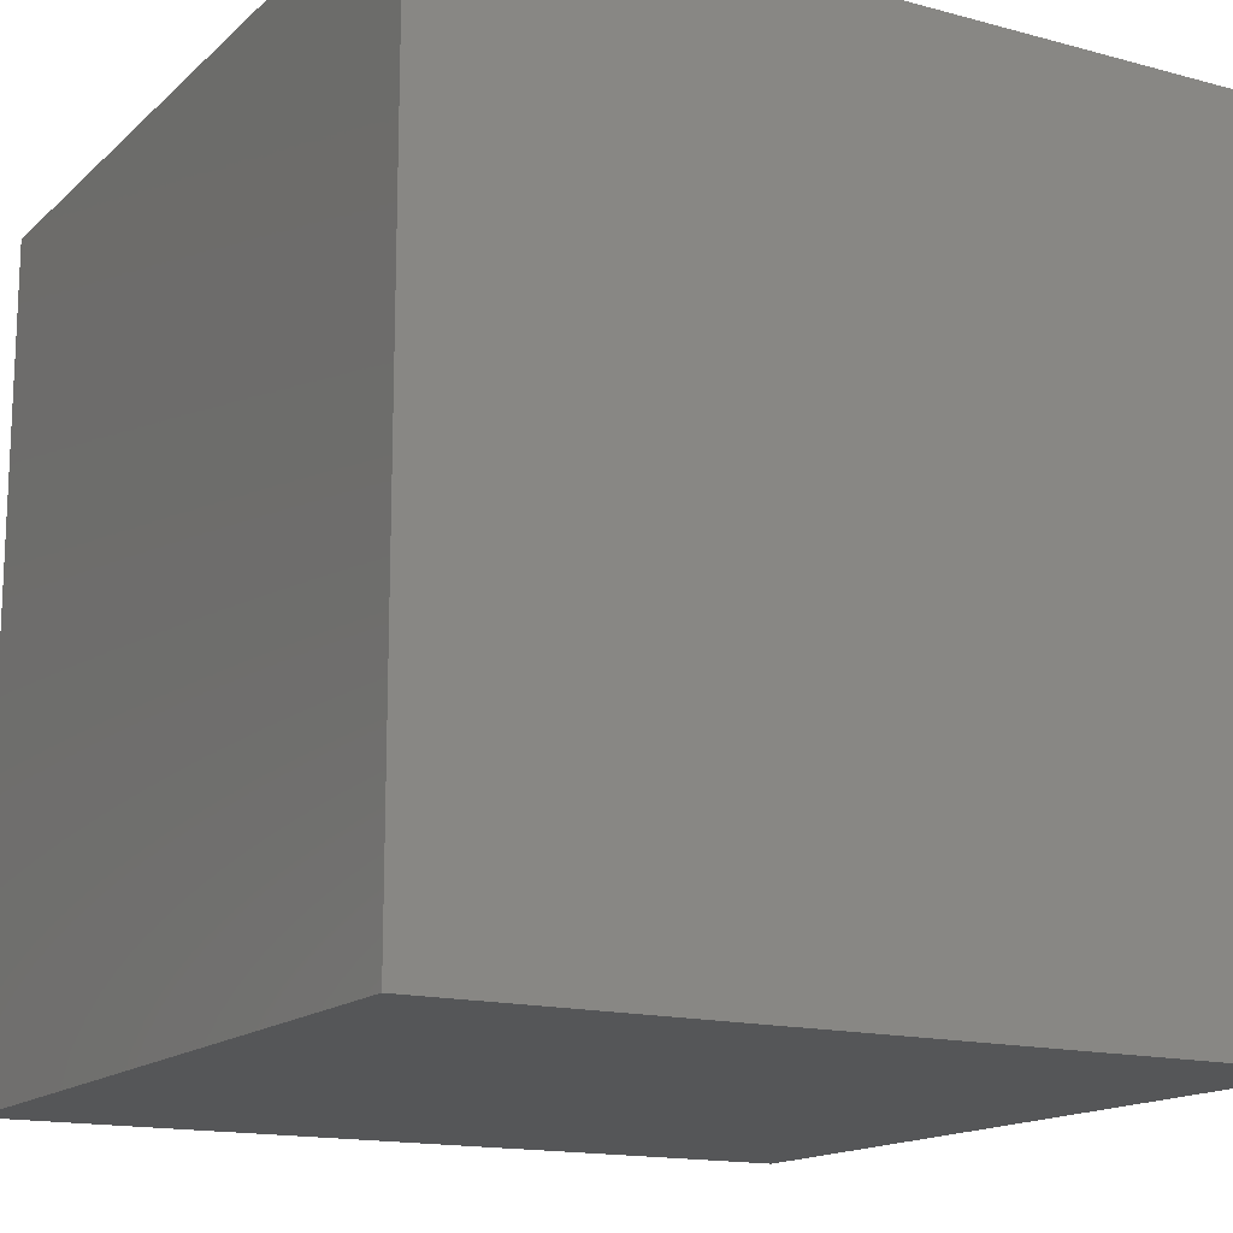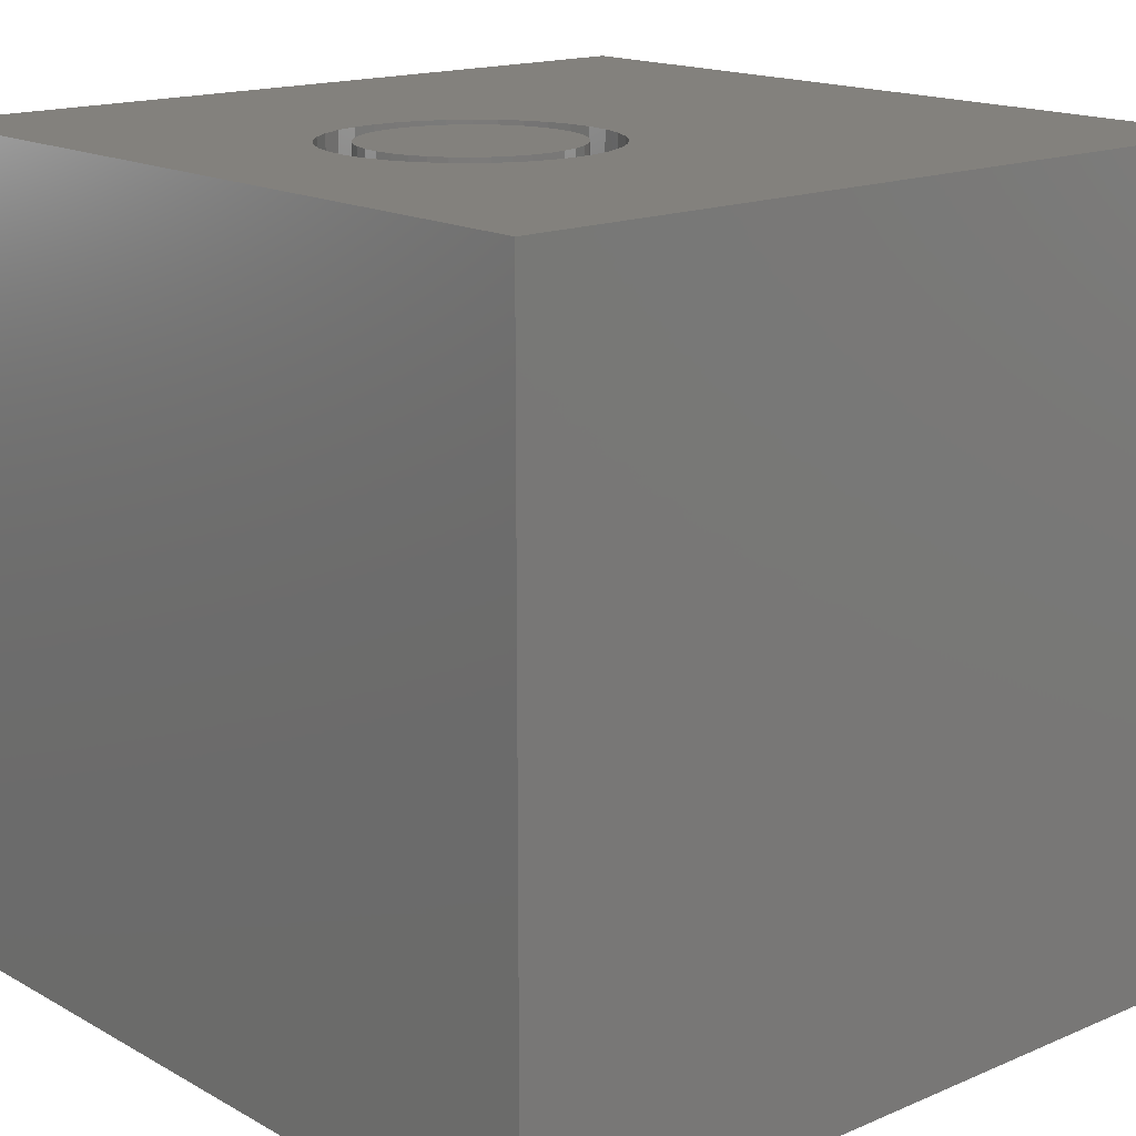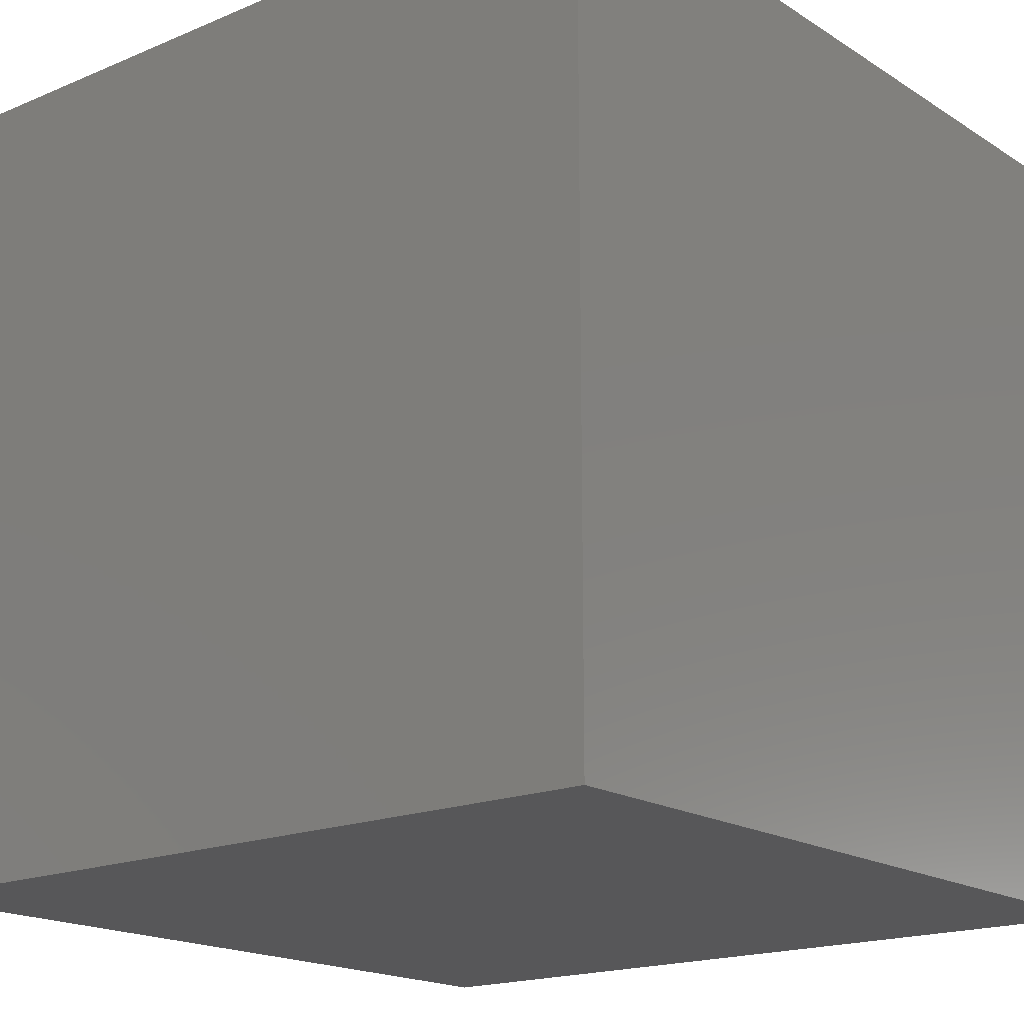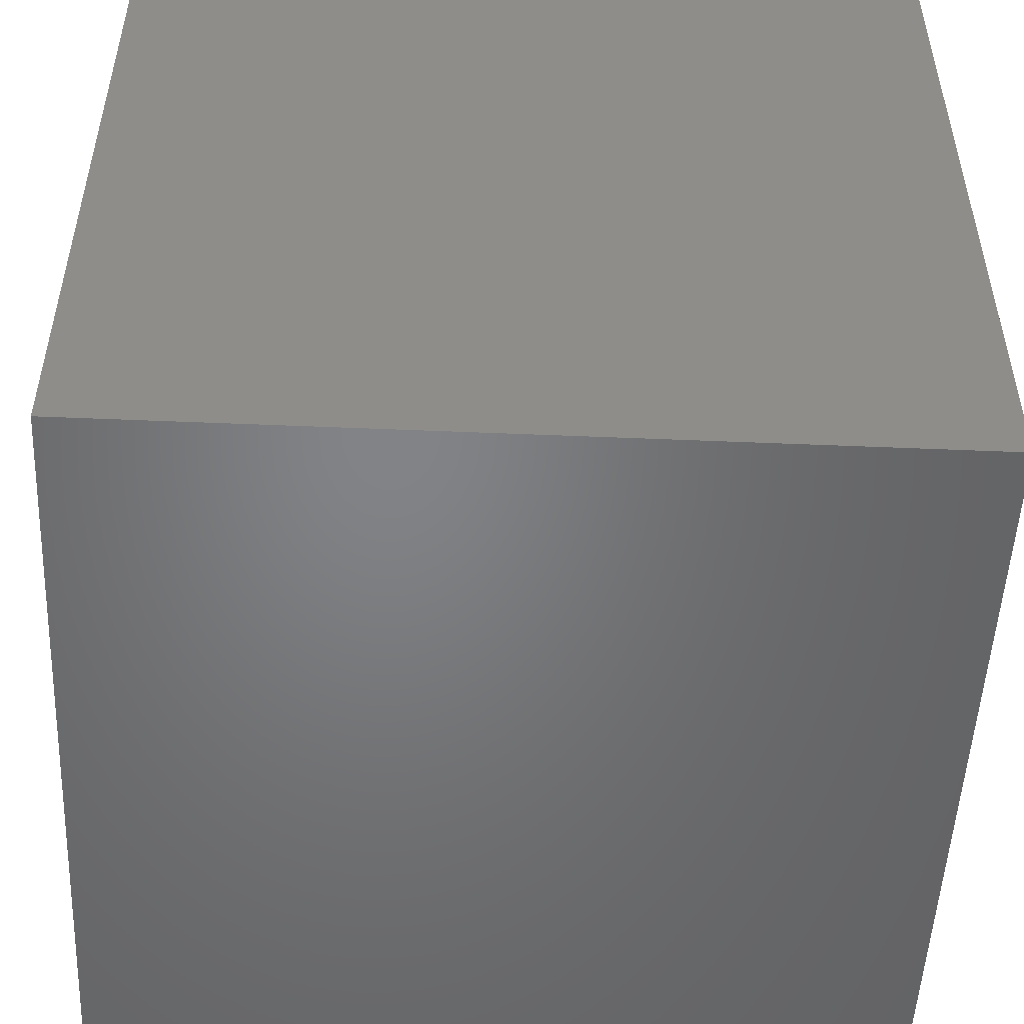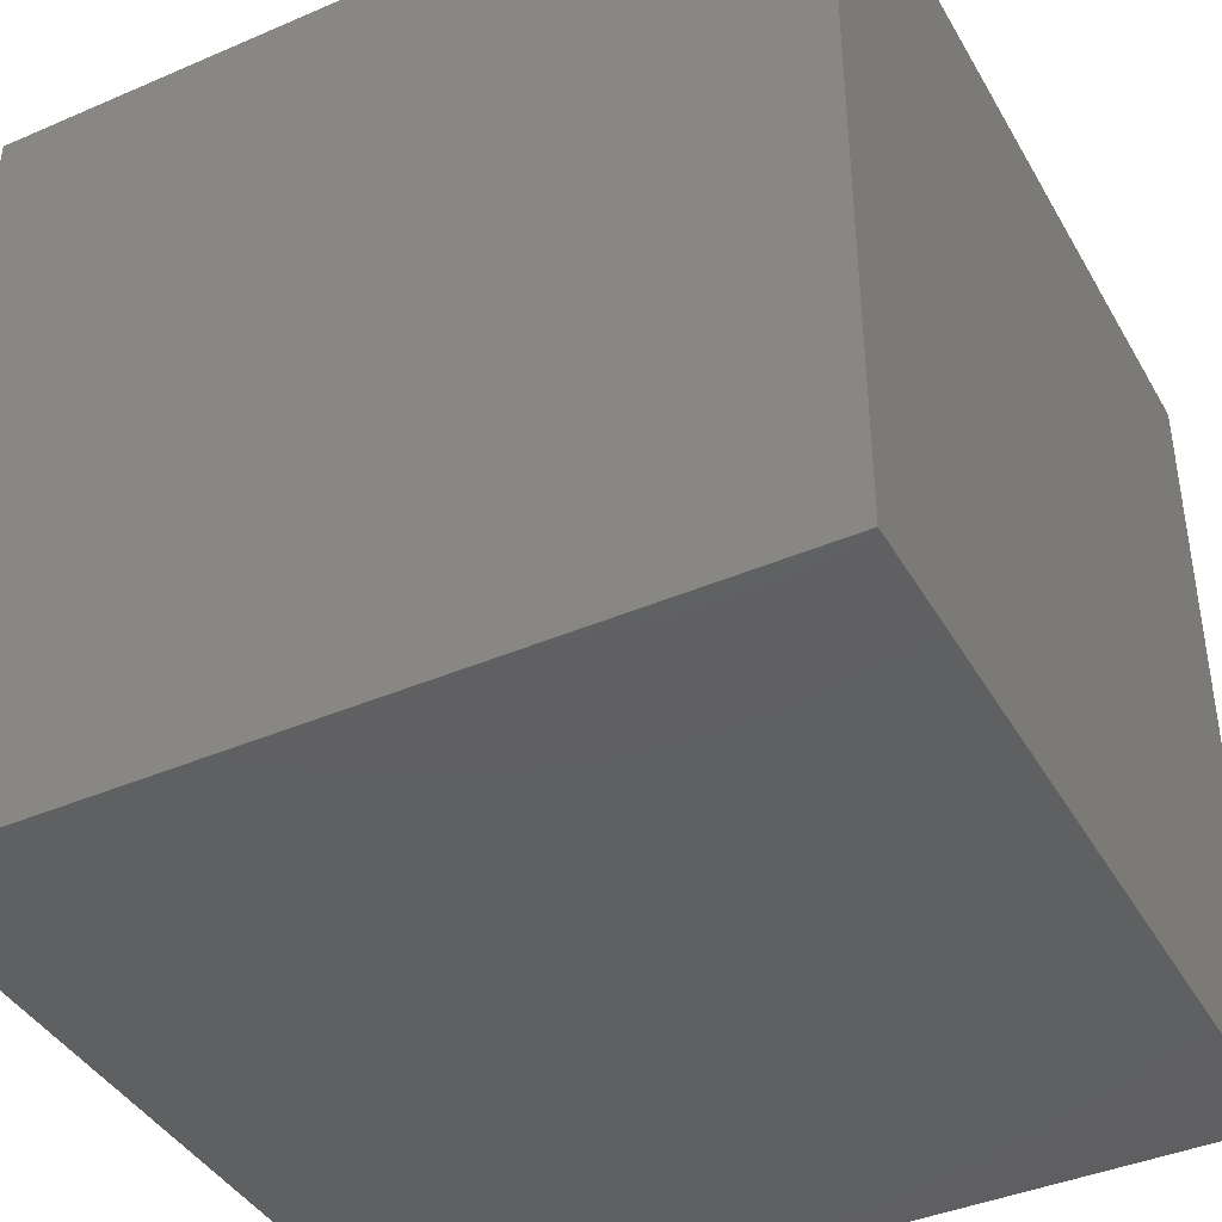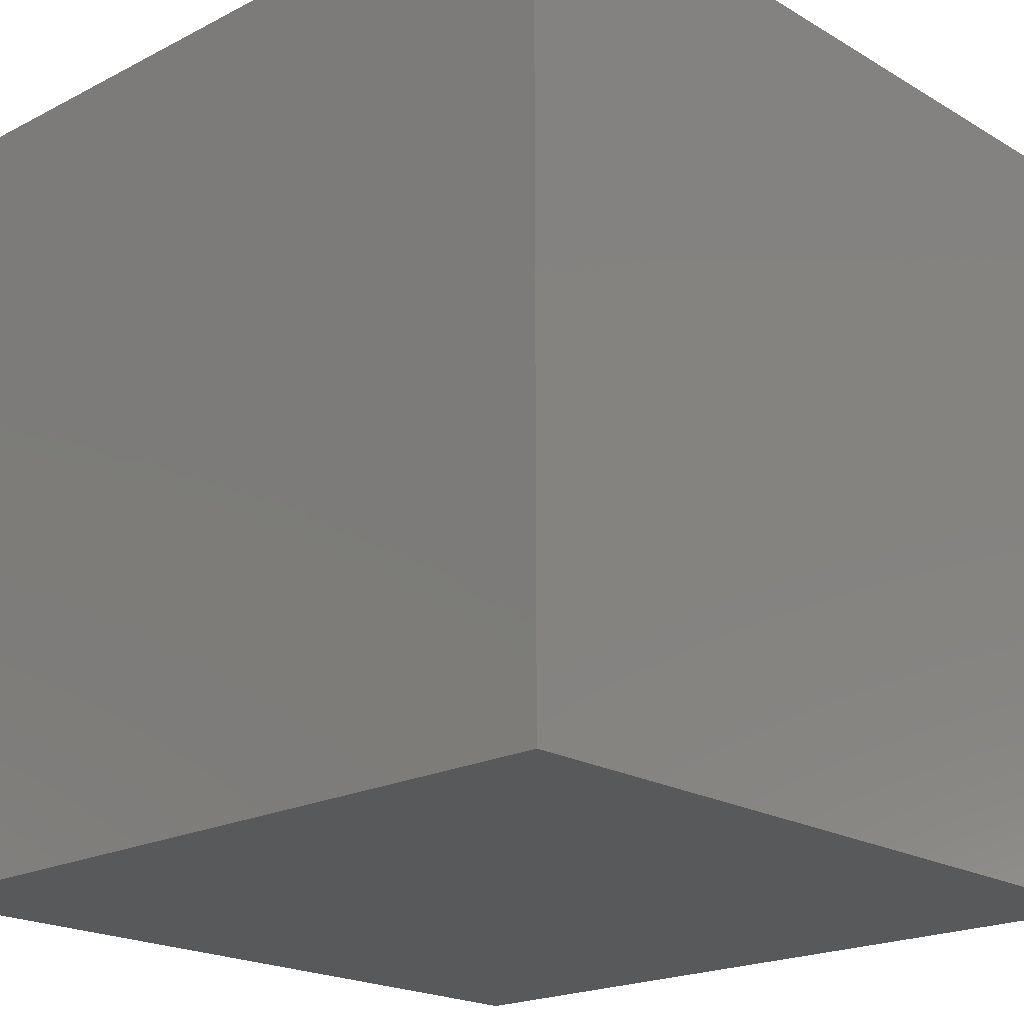
<metadata>
{"format":"stl","ext":"stl","renderer":"f3d","projection":"perspective","resolution":1024,"background":"white","views":[{"elev":-15.4,"azim":-29.6,"up":"+Z"},{"elev":16.1,"azim":-131.3,"up":"+Z"},{"elev":-17.9,"azim":129.4,"up":"+Z"},{"elev":-51.3,"azim":87.4,"up":"+Z"},{"elev":-41.1,"azim":-62.4,"up":"+Z"},{"elev":-20.3,"azim":-136.9,"up":"+Z"}]}
</metadata>
<code>
# stl→obj: 152 verts, 300 faces
v 0 10 10
v 0 10 0
v 0 0 10
v 0 0 0
v 6.541 6.743 10
v 6.567 6.453 10
v 10 10 10
v 3.451 7.288 10
v 3.618 7.526 10
v 10 0 10
v 6.541 6.163 10
v 6.466 5.882 10
v 6.343 5.618 10
v 6.176 5.379 10
v 5.97 5.174 10
v 5.187 4.808 10
v 4.897 4.783 10
v 4.607 4.808 10
v 4.326 4.884 10
v 3.824 7.732 10
v 4.062 7.899 10
v 4.326 8.022 10
v 4.607 8.097 10
v 4.897 8.123 10
v 5.187 8.097 10
v 5.468 8.022 10
v 5.732 7.899 10
v 5.97 7.732 10
v 6.176 7.526 10
v 6.343 7.288 10
v 6.466 7.024 10
v 5.732 5.007 10
v 5.468 4.884 10
v 4.062 5.007 10
v 3.824 5.174 10
v 3.618 5.379 10
v 3.252 6.163 10
v 3.227 6.453 10
v 3.252 6.743 10
v 3.328 7.024 10
v 3.451 5.618 10
v 3.328 5.882 10
v 10 10 0
v 10 0 0
v 6.541 6.163 5.468
v 6.567 6.453 5.468
v 6.541 6.743 5.468
v 6.466 7.024 5.468
v 6.343 7.288 5.468
v 6.176 7.526 5.468
v 5.97 7.732 5.468
v 5.732 7.899 5.468
v 5.468 8.022 5.468
v 5.187 8.097 5.468
v 4.897 8.123 5.468
v 4.607 8.097 5.468
v 4.326 8.022 5.468
v 4.062 7.899 5.468
v 3.824 7.732 5.468
v 3.618 7.526 5.468
v 3.451 7.288 5.468
v 3.328 7.024 5.468
v 3.252 6.743 5.468
v 3.227 6.453 5.468
v 3.252 6.163 5.468
v 3.328 5.882 5.468
v 3.451 5.618 5.468
v 3.618 5.379 5.468
v 3.824 5.174 5.468
v 4.062 5.007 5.468
v 4.326 4.884 5.468
v 4.607 4.808 5.468
v 4.897 4.783 5.468
v 5.187 4.808 5.468
v 5.468 4.884 5.468
v 5.732 5.007 5.468
v 5.97 5.174 5.468
v 6.176 5.379 5.468
v 6.343 5.618 5.468
v 6.466 5.882 5.468
v 4.897 7.715 5.468
v 4.678 7.696 5.468
v 4.465 7.639 5.468
v 4.266 7.546 5.468
v 4.086 7.42 5.468
v 3.93 7.264 5.468
v 3.804 7.084 5.468
v 3.711 6.884 5.468
v 3.654 6.672 5.468
v 3.635 6.453 5.468
v 3.654 6.234 5.468
v 3.711 6.021 5.468
v 3.804 5.822 5.468
v 3.93 5.641 5.468
v 4.086 5.486 5.468
v 4.266 5.36 5.468
v 4.465 5.267 5.468
v 4.678 5.21 5.468
v 4.897 5.191 5.468
v 5.116 5.21 5.468
v 5.329 5.267 5.468
v 5.528 5.36 5.468
v 5.708 5.486 5.468
v 5.864 5.641 5.468
v 5.99 5.822 5.468
v 6.083 6.021 5.468
v 6.14 6.234 5.468
v 6.159 6.453 5.468
v 6.14 6.672 5.468
v 6.083 6.884 5.468
v 5.99 7.084 5.468
v 5.864 7.264 5.468
v 5.708 7.42 5.468
v 5.528 7.546 5.468
v 5.329 7.639 5.468
v 5.116 7.696 5.468
v 6.159 6.453 10
v 6.14 6.234 10
v 6.083 6.021 10
v 5.99 5.822 10
v 5.864 5.641 10
v 5.708 5.486 10
v 5.528 5.36 10
v 5.329 5.267 10
v 5.116 5.21 10
v 4.897 5.191 10
v 4.678 5.21 10
v 4.465 5.267 10
v 4.266 5.36 10
v 4.086 5.486 10
v 3.93 5.641 10
v 3.804 5.822 10
v 3.711 6.021 10
v 3.654 6.234 10
v 3.635 6.453 10
v 3.654 6.672 10
v 3.711 6.884 10
v 3.804 7.084 10
v 3.93 7.264 10
v 4.086 7.42 10
v 4.266 7.546 10
v 4.465 7.639 10
v 4.678 7.696 10
v 4.897 7.715 10
v 5.116 7.696 10
v 5.329 7.639 10
v 5.528 7.546 10
v 5.708 7.42 10
v 5.864 7.264 10
v 5.99 7.084 10
v 6.083 6.884 10
v 6.14 6.672 10
f 1 2 3
f 3 2 4
f 5 6 7
f 8 9 1
f 7 6 10
f 10 6 11
f 10 11 12
f 12 13 10
f 10 13 14
f 10 14 15
f 3 10 16
f 16 17 3
f 3 17 18
f 3 18 19
f 9 20 1
f 1 20 21
f 1 21 22
f 22 23 1
f 1 23 24
f 1 24 7
f 7 24 25
f 7 25 26
f 26 27 7
f 7 27 28
f 7 28 29
f 29 30 7
f 7 30 31
f 7 31 5
f 15 32 10
f 10 32 33
f 10 33 16
f 19 34 3
f 3 34 35
f 3 35 36
f 3 37 1
f 1 37 38
f 38 39 1
f 1 39 40
f 1 40 8
f 36 41 3
f 3 41 42
f 3 42 37
f 43 7 44
f 44 7 10
f 2 43 4
f 4 43 44
f 7 43 1
f 1 43 2
f 44 10 4
f 4 10 3
f 45 6 46
f 46 6 5
f 46 5 47
f 47 5 31
f 47 31 48
f 48 31 30
f 48 30 49
f 49 30 29
f 49 29 50
f 50 29 28
f 50 28 51
f 51 28 27
f 51 27 52
f 52 27 26
f 52 26 53
f 53 26 25
f 53 25 54
f 54 25 24
f 54 24 55
f 55 24 23
f 55 23 56
f 56 23 22
f 56 22 57
f 57 22 21
f 57 21 58
f 58 21 20
f 58 20 59
f 59 20 9
f 59 9 60
f 60 9 8
f 60 8 61
f 61 8 40
f 61 40 62
f 62 40 39
f 62 39 63
f 63 39 38
f 63 38 64
f 64 38 37
f 64 37 65
f 65 37 42
f 65 42 66
f 66 42 41
f 66 41 67
f 67 41 36
f 67 36 68
f 68 36 35
f 68 35 69
f 69 35 34
f 69 34 70
f 70 34 19
f 70 19 71
f 71 19 18
f 71 18 72
f 72 18 17
f 72 17 73
f 73 17 16
f 73 16 74
f 74 16 33
f 74 33 75
f 75 33 32
f 75 32 76
f 76 32 15
f 76 15 77
f 77 15 14
f 77 14 78
f 78 14 13
f 78 13 79
f 79 13 12
f 79 12 80
f 80 12 11
f 80 11 45
f 45 11 6
f 81 55 82
f 82 55 56
f 82 56 83
f 83 56 57
f 83 57 84
f 84 57 58
f 84 58 85
f 85 58 59
f 85 59 86
f 86 59 60
f 86 60 87
f 87 60 61
f 87 61 88
f 88 61 62
f 88 62 89
f 89 62 63
f 89 63 90
f 90 63 64
f 90 64 91
f 91 64 65
f 91 65 92
f 92 65 66
f 92 66 93
f 93 66 67
f 93 67 94
f 94 67 68
f 94 68 95
f 95 68 69
f 95 69 96
f 96 69 70
f 96 70 97
f 97 70 71
f 97 71 98
f 98 71 72
f 98 72 99
f 99 72 73
f 99 73 100
f 100 73 74
f 100 74 101
f 101 74 75
f 101 75 102
f 102 75 76
f 102 76 103
f 103 76 77
f 103 77 104
f 104 77 78
f 104 78 105
f 105 78 79
f 105 79 106
f 106 79 80
f 106 80 107
f 107 80 45
f 107 45 108
f 108 45 46
f 108 46 109
f 109 46 47
f 109 47 110
f 110 47 48
f 110 48 111
f 111 48 49
f 111 49 112
f 112 49 50
f 112 50 113
f 113 50 51
f 113 51 114
f 114 51 52
f 114 52 115
f 115 52 53
f 115 53 116
f 116 53 54
f 116 54 81
f 81 54 55
f 109 117 108
f 108 117 118
f 108 118 107
f 107 118 119
f 107 119 106
f 106 119 120
f 106 120 105
f 105 120 121
f 105 121 104
f 104 121 122
f 104 122 103
f 103 122 123
f 103 123 102
f 102 123 124
f 102 124 101
f 101 124 125
f 101 125 100
f 100 125 126
f 100 126 99
f 99 126 127
f 99 127 98
f 98 127 128
f 98 128 97
f 97 128 129
f 97 129 96
f 96 129 130
f 96 130 95
f 95 130 131
f 95 131 94
f 94 131 132
f 94 132 93
f 93 132 133
f 93 133 92
f 92 133 134
f 92 134 91
f 91 134 135
f 91 135 90
f 90 135 136
f 90 136 89
f 89 136 137
f 89 137 88
f 88 137 138
f 88 138 87
f 87 138 139
f 87 139 86
f 86 139 140
f 86 140 85
f 85 140 141
f 85 141 84
f 84 141 142
f 84 142 83
f 83 142 143
f 83 143 82
f 82 143 144
f 82 144 81
f 81 144 145
f 81 145 116
f 116 145 146
f 116 146 115
f 115 146 147
f 115 147 114
f 114 147 148
f 114 148 113
f 113 148 149
f 113 149 112
f 112 149 150
f 112 150 111
f 111 150 151
f 111 151 110
f 110 151 152
f 110 152 109
f 109 152 117
f 131 130 121
f 136 151 137
f 137 151 138
f 131 121 132
f 119 118 133
f 118 117 133
f 133 117 152
f 133 152 151
f 151 150 138
f 138 150 149
f 138 149 148
f 136 135 151
f 151 135 134
f 151 134 133
f 148 147 138
f 138 147 146
f 138 146 145
f 145 144 138
f 138 144 143
f 138 143 142
f 132 121 133
f 133 121 120
f 133 120 119
f 130 129 121
f 121 129 128
f 121 128 127
f 127 126 121
f 121 126 125
f 121 125 122
f 122 125 124
f 122 124 123
f 142 141 138
f 138 141 140
f 138 140 139

</code>
